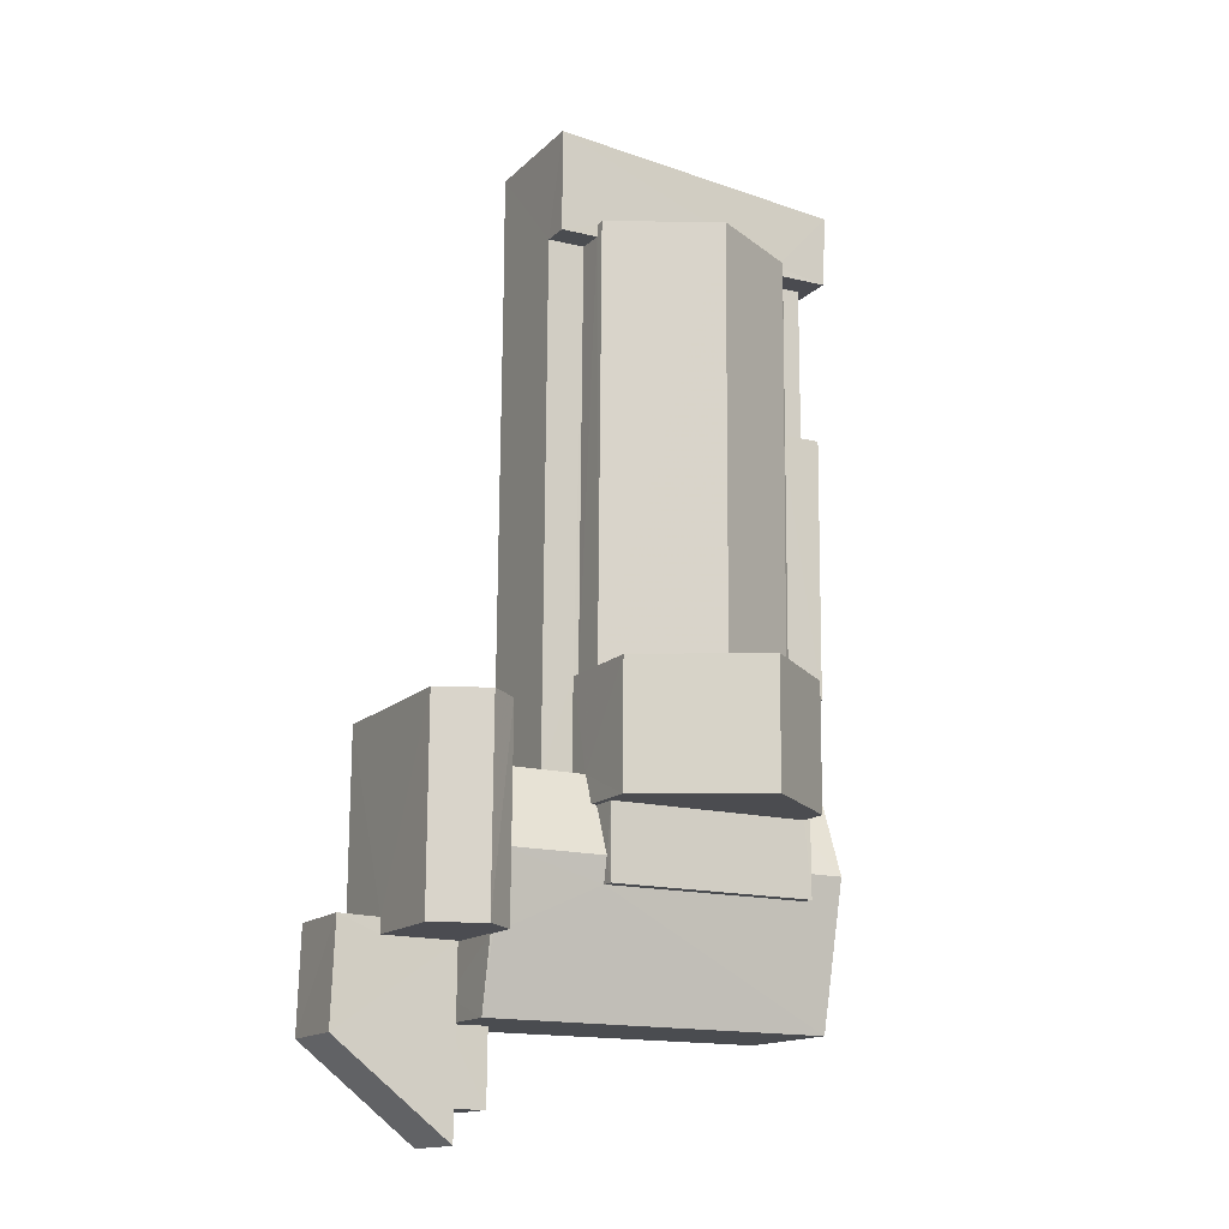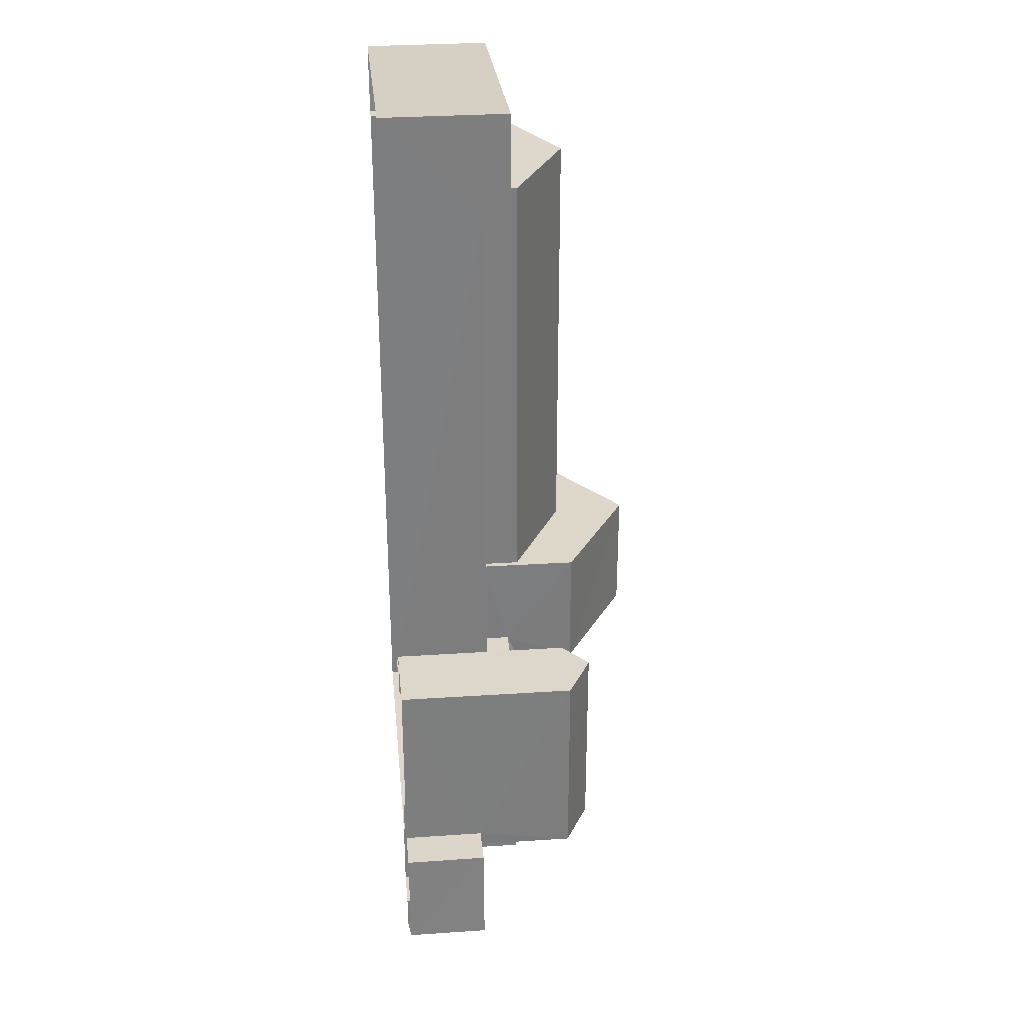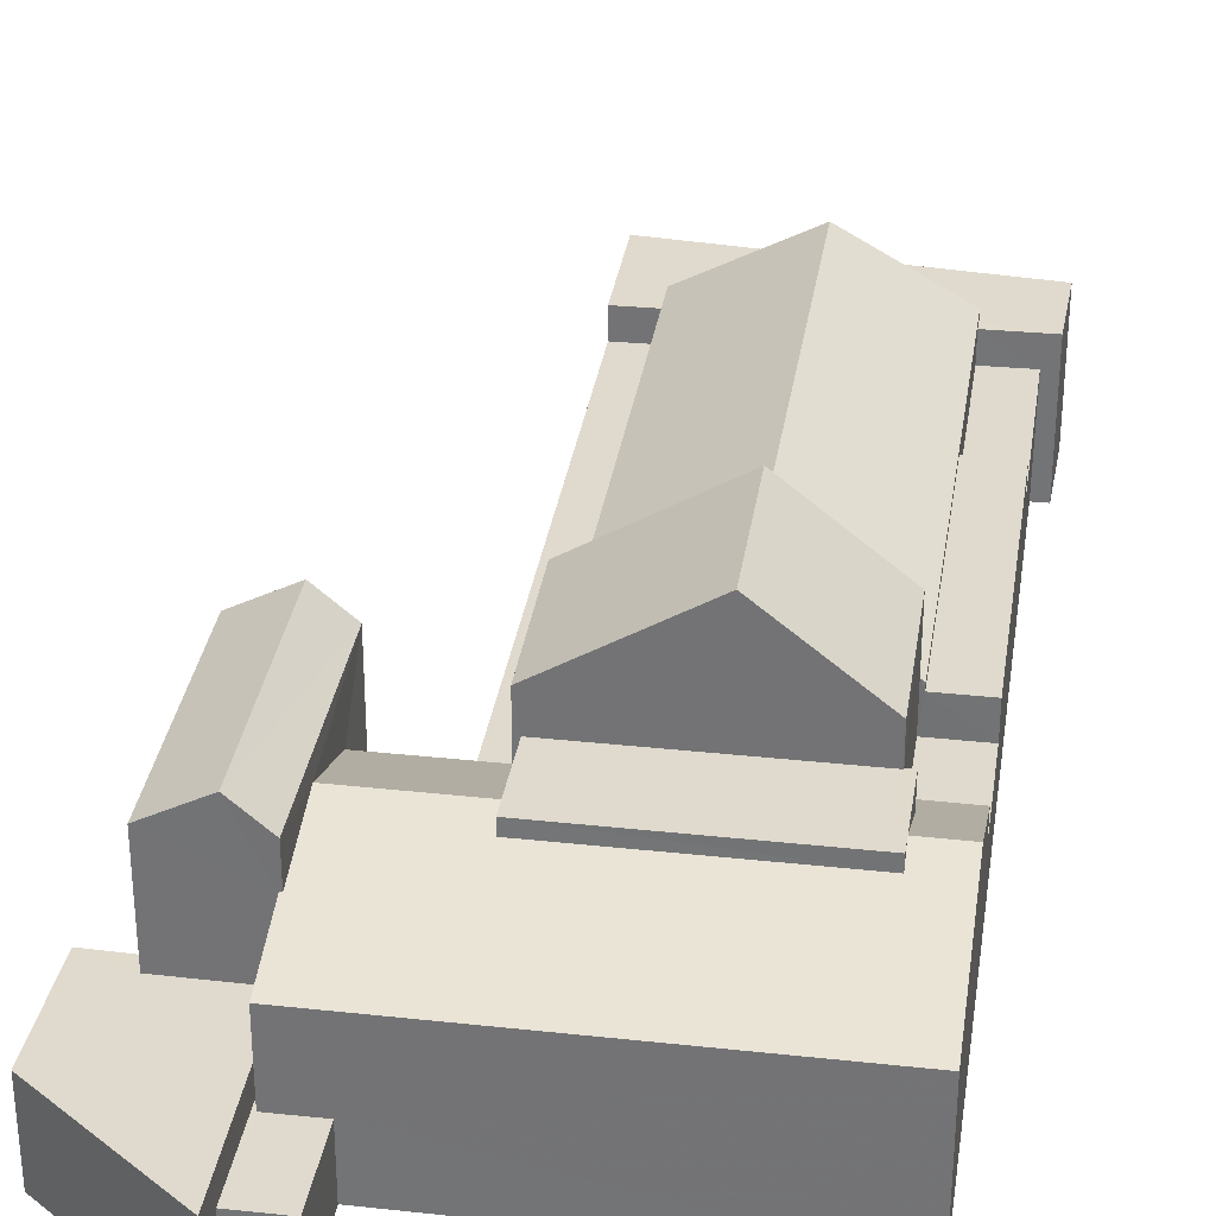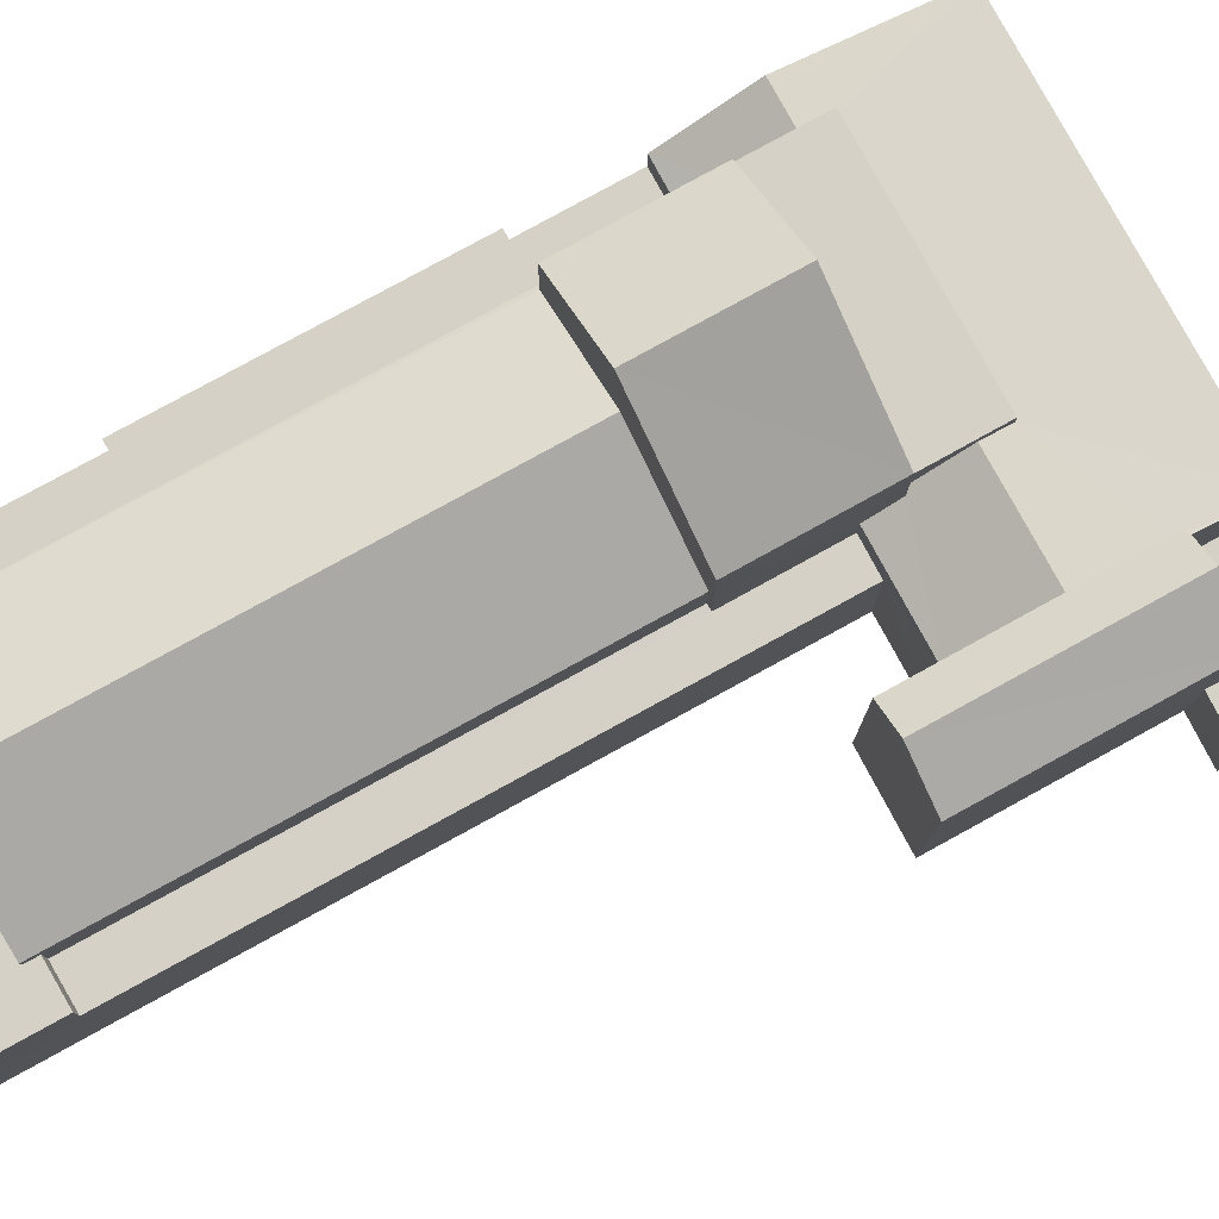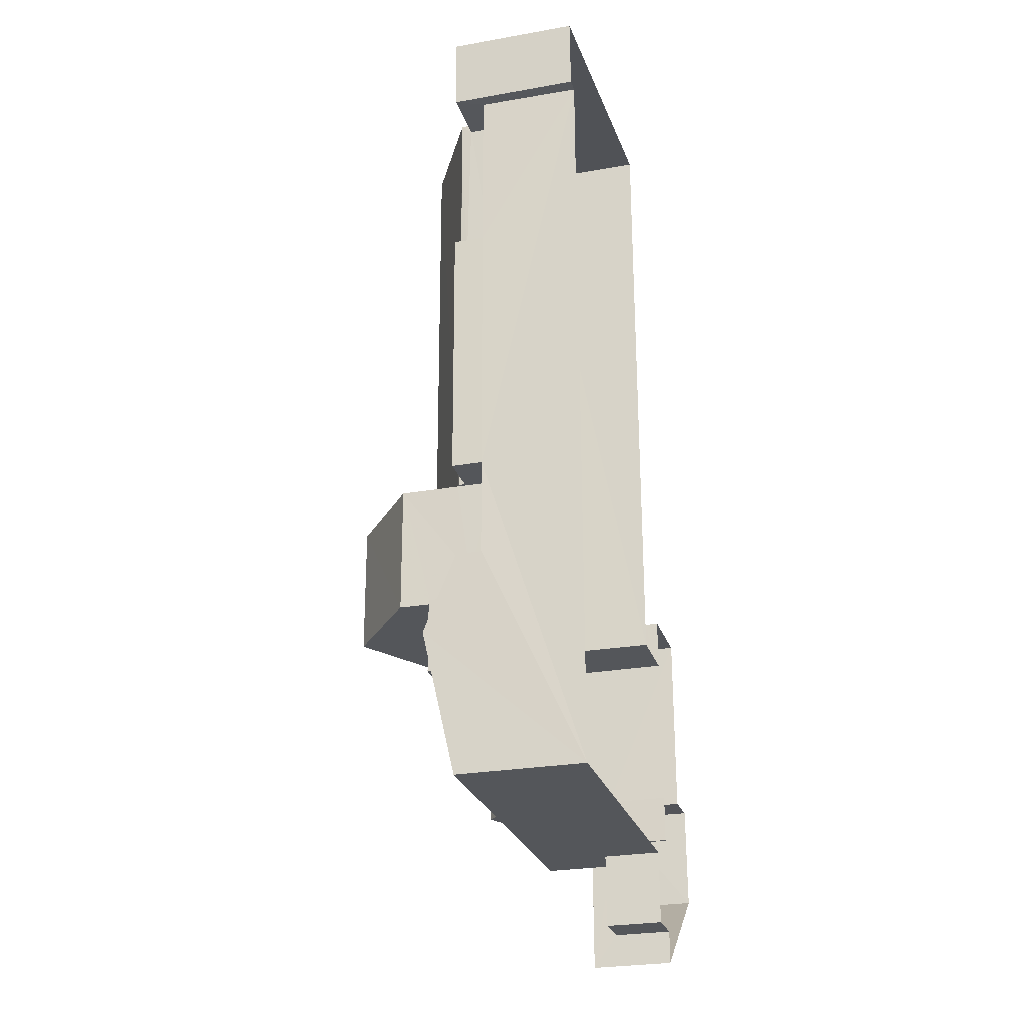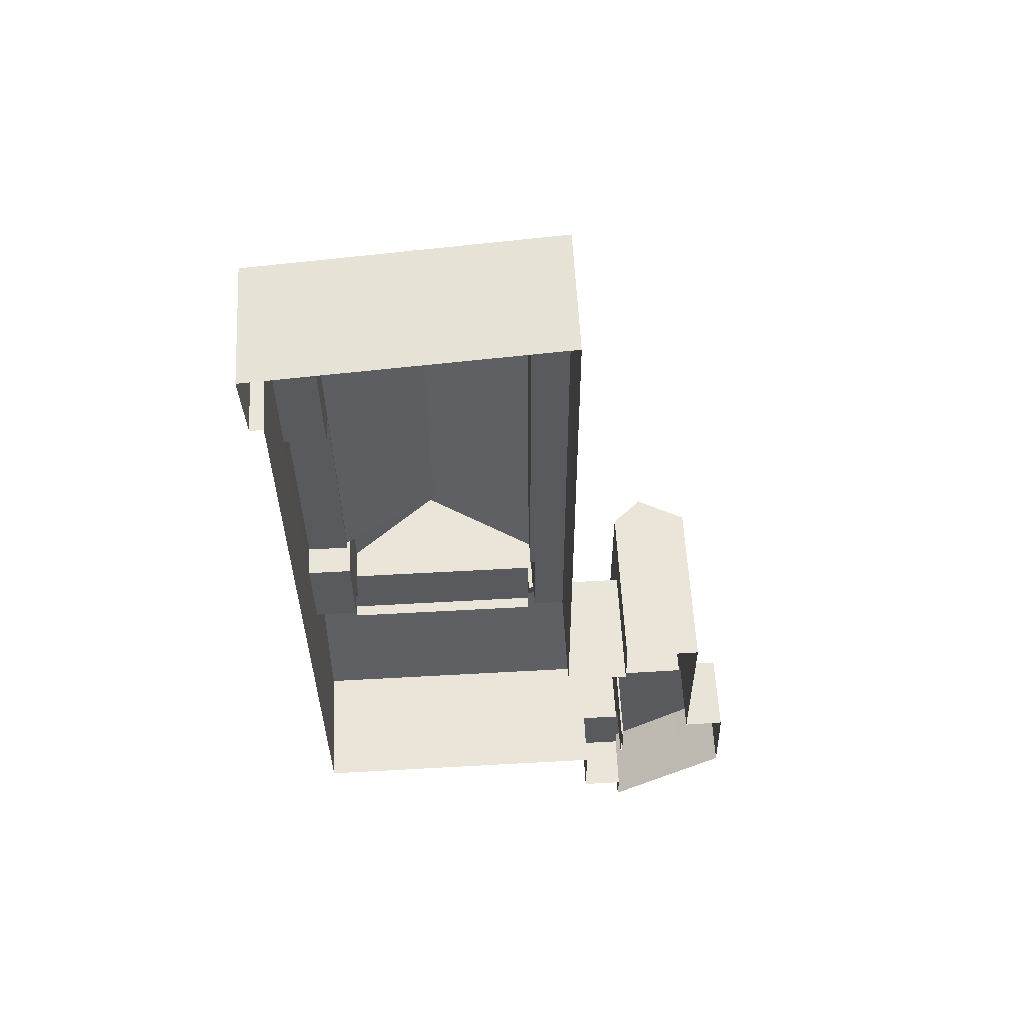
<metadata>
{"format":"obj","ext":"obj","renderer":"f3d","projection":"perspective","resolution":1024,"background":"white","views":[{"elev":-14.9,"azim":-28.3,"up":"+Y"},{"elev":31.5,"azim":-95.4,"up":"+Y"},{"elev":32.7,"azim":8.2,"up":"+Z"},{"elev":79.7,"azim":-119.1,"up":"+Z"},{"elev":-25.8,"azim":105.8,"up":"+Y"},{"elev":58.3,"azim":176.9,"up":"+Y"}]}
</metadata>
<code>
v -3.167e+05 4.036e+04 2.821
v -3.167e+05 4.037e+04 2.822
v -3.167e+05 4.036e+04 2.821
v -3.168e+05 4.037e+04 2.831
v -3.168e+05 4.032e+04 2.817
v -3.168e+05 4.032e+04 2.822
v -3.168e+05 4.032e+04 2.818
v -3.167e+05 4.032e+04 2.809
v -3.168e+05 4.034e+04 2.82
v -3.168e+05 4.033e+04 2.822
v -3.168e+05 4.033e+04 2.823
v -3.168e+05 4.032e+04 2.818
v -3.168e+05 4.032e+04 2.817
v -3.168e+05 4.036e+04 2.829
v -3.168e+05 4.034e+04 2.823
v -3.168e+05 4.034e+04 2.822
v -3.168e+05 4.034e+04 2.825
v -3.168e+05 4.033e+04 2.82
v -3.168e+05 4.033e+04 2.819
v -3.168e+05 4.033e+04 2.82
v -3.168e+05 4.033e+04 2.819
v -3.168e+05 4.036e+04 7.819
v -3.168e+05 4.035e+04 7.816
v -3.167e+05 4.035e+04 7.815
v -3.167e+05 4.036e+04 7.818
v -3.168e+05 4.034e+04 7.817
v -3.168e+05 4.036e+04 7.824
v -3.168e+05 4.034e+04 7.818
v -3.168e+05 4.034e+04 7.816
v -3.168e+05 4.034e+04 7.817
v -3.168e+05 4.036e+04 7.825
v -3.167e+05 4.034e+04 7.811
v -3.168e+05 4.034e+04 7.81
v -3.167e+05 4.034e+04 7.809
v -3.168e+05 4.034e+04 7.812
v -3.168e+05 4.034e+04 9.652
v -3.168e+05 4.036e+04 9.659
v -3.168e+05 4.034e+04 9.747
v -3.168e+05 4.036e+04 12.42
v -3.168e+05 4.034e+04 12.41
v -3.168e+05 4.035e+04 9.341
v -3.167e+05 4.034e+04 9.336
v -3.167e+05 4.035e+04 9.34
v -3.168e+05 4.034e+04 9.337
v -3.168e+05 4.034e+04 12.84
v -3.168e+05 4.033e+04 11.57
v -3.168e+05 4.033e+04 12.83
v -3.168e+05 4.034e+04 11.57
v -3.168e+05 4.034e+04 9.657
v -3.168e+05 4.036e+04 9.664
v -3.168e+05 4.033e+04 12.62
v -3.168e+05 4.034e+04 12.62
v -3.168e+05 4.034e+04 16.13
v -3.168e+05 4.033e+04 16.13
v -3.168e+05 4.034e+04 9.096
v -3.168e+05 4.034e+04 9.099
v -3.168e+05 4.033e+04 9.707
v -3.168e+05 4.033e+04 9.707
v -3.168e+05 4.033e+04 10.7
v -3.168e+05 4.033e+04 10.71
v -3.168e+05 4.033e+04 6.819
v -3.168e+05 4.033e+04 6.82
v -3.168e+05 4.033e+04 6.818
v -3.168e+05 4.032e+04 6.818
v -3.168e+05 4.033e+04 6.816
v -3.168e+05 4.032e+04 6.814
v -3.168e+05 4.034e+04 11.57
v -3.168e+05 4.033e+04 11.57
v -3.168e+05 4.033e+04 5.631
v -3.168e+05 4.033e+04 5.631
v -3.168e+05 4.032e+04 5.63
v -3.168e+05 4.032e+04 5.629
v -3.168e+05 4.032e+04 5.628
v -3.168e+05 4.032e+04 5.629
v -3.168e+05 4.034e+04 9.09
v -3.168e+05 4.033e+04 9.674
v -3.167e+05 4.034e+04 9.089
v -3.167e+05 4.033e+04 10.7
v -3.168e+05 4.033e+04 9.675
v -3.168e+05 4.033e+04 10.7
v -3.168e+05 4.033e+04 12.63
v -3.168e+05 4.034e+04 12.63
v -3.168e+05 4.033e+04 11.06
v -3.168e+05 4.033e+04 11.05
v -3.168e+05 4.033e+04 11.05
v -3.168e+05 4.033e+04 11.05
v -3.168e+05 4.033e+04 11.05
v -3.168e+05 4.033e+04 11.05
v -3.167e+05 4.032e+04 9.086
v -3.168e+05 4.033e+04 10.42
v -3.168e+05 4.032e+04 9.095
v -3.168e+05 4.033e+04 10.42
v -3.168e+05 4.033e+04 9.882
v -3.168e+05 4.033e+04 9.883
v -3.167e+05 4.036e+04 9.157
v -3.167e+05 4.037e+04 9.158
v -3.168e+05 4.036e+04 9.159
v -3.168e+05 4.036e+04 9.159
v -3.168e+05 4.037e+04 9.167
v -3.168e+05 4.036e+04 9.164
v -3.168e+05 4.036e+04 9.165
v -3.168e+05 4.036e+04 9.164
f 1 2 3
f 4 2 1
f 5 6 7
f 8 9 1
f 10 6 11
f 12 13 7
f 8 12 9
f 14 4 1
f 15 16 17
f 17 16 10
f 9 14 1
f 9 18 16
f 7 6 19
f 10 19 6
f 12 7 19
f 18 9 12
f 20 10 16
f 16 18 20
f 20 19 10
f 21 12 19
f 12 21 18
f 22 23 24
f 25 22 24
f 26 27 28
f 29 28 30
f 30 28 31
f 28 27 31
f 32 33 34
f 32 35 33
f 36 37 38
f 37 39 38
f 39 40 38
f 41 42 43
f 41 44 42
f 45 46 47
f 45 48 46
f 39 49 40
f 39 50 49
f 51 52 53
f 54 51 53
f 55 56 57
f 58 57 59
f 59 57 60
f 57 56 60
f 61 62 63
f 62 64 63
f 63 64 65
f 64 66 65
f 47 67 45
f 47 68 67
f 69 70 71
f 72 71 73
f 73 71 74
f 71 70 74
f 75 76 77
f 77 76 78
f 75 79 76
f 78 76 80
f 53 81 54
f 53 82 81
f 83 84 85
f 84 86 85
f 85 87 88
f 85 86 87
f 89 78 90
f 91 89 92
f 91 93 94
f 92 59 60
f 78 80 90
f 92 60 93
f 89 90 92
f 91 92 93
f 95 96 97
f 95 97 98
f 96 99 97
f 100 99 101
f 100 101 102
f 97 99 100
f 101 99 31
f 99 4 31
f 30 31 9
f 31 4 14
f 9 31 14
f 70 69 21
f 19 70 21
f 99 2 4
f 99 96 2
f 62 11 6
f 64 62 6
f 19 20 70
f 20 65 70
f 7 74 5
f 70 65 66
f 74 70 66
f 5 74 66
f 18 21 69
f 18 69 94
f 69 91 94
f 69 71 91
f 12 8 72
f 8 89 72
f 72 91 71
f 72 89 91
f 50 39 100
f 100 39 97
f 39 37 97
f 16 15 56
f 15 67 56
f 60 68 93
f 67 68 60
f 56 67 60
f 88 87 76
f 79 88 76
f 90 86 84
f 92 90 84
f 32 42 44
f 32 44 35
f 44 38 35
f 44 36 38
f 86 80 87
f 87 80 76
f 90 80 86
f 51 54 85
f 85 54 83
f 58 83 57
f 83 54 81
f 57 83 81
f 34 75 77
f 34 33 75
f 72 73 13
f 12 72 13
f 29 55 28
f 28 55 82
f 82 55 81
f 55 57 81
f 9 16 30
f 16 56 30
f 30 55 29
f 30 56 55
f 84 83 59
f 83 58 59
f 92 84 59
f 17 61 48
f 48 61 46
f 17 10 61
f 46 61 63
f 20 18 65
f 63 65 94
f 63 94 46
f 94 93 68
f 18 94 65
f 46 94 47
f 47 94 68
f 64 6 5
f 66 64 5
f 33 35 75
f 79 75 88
f 35 38 75
f 75 38 52
f 51 88 52
f 85 88 51
f 88 75 52
f 74 13 73
f 74 7 13
f 27 102 101
f 31 27 101
f 78 89 8
f 32 43 42
f 78 34 77
f 24 1 25
f 32 24 43
f 8 1 32
f 32 34 8
f 78 8 34
f 32 1 24
f 82 49 28
f 28 49 26
f 82 53 40
f 40 53 52
f 40 52 38
f 49 82 40
f 41 23 98
f 44 41 36
f 23 22 98
f 36 41 37
f 37 98 97
f 41 98 37
f 10 11 62
f 61 10 62
f 67 15 48
f 67 48 45
f 15 17 48
f 27 26 102
f 26 49 102
f 102 50 100
f 102 49 50
f 96 3 2
f 96 95 3
f 1 3 25
f 22 25 98
f 98 25 95
f 25 3 95
f 41 43 24
f 23 41 24

</code>
